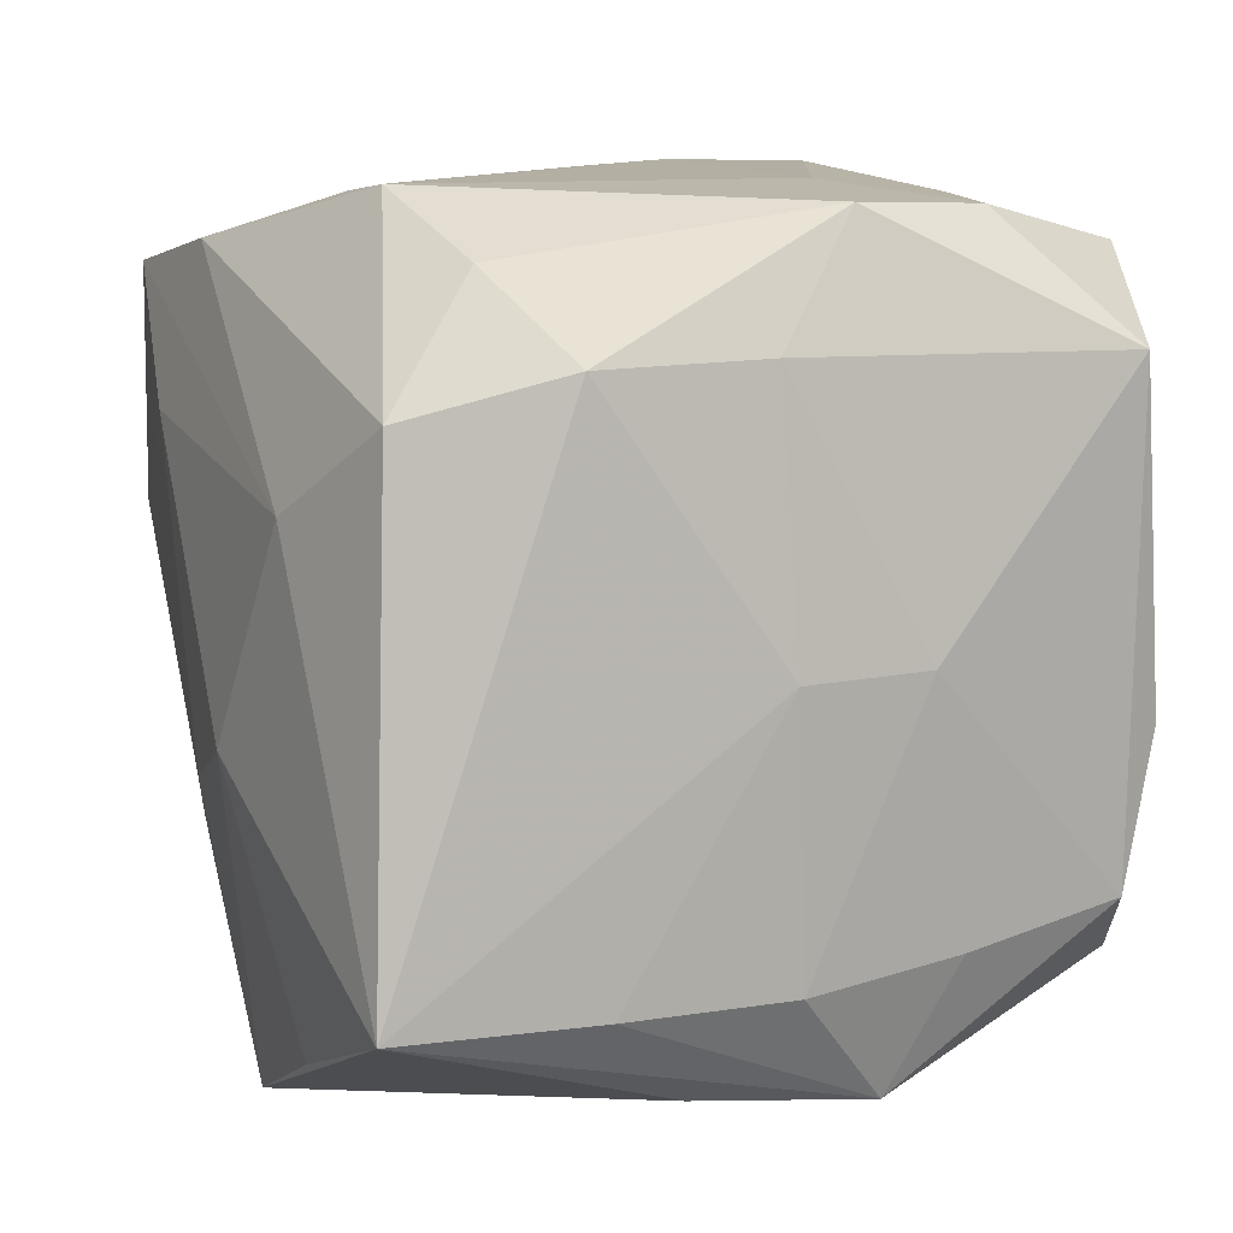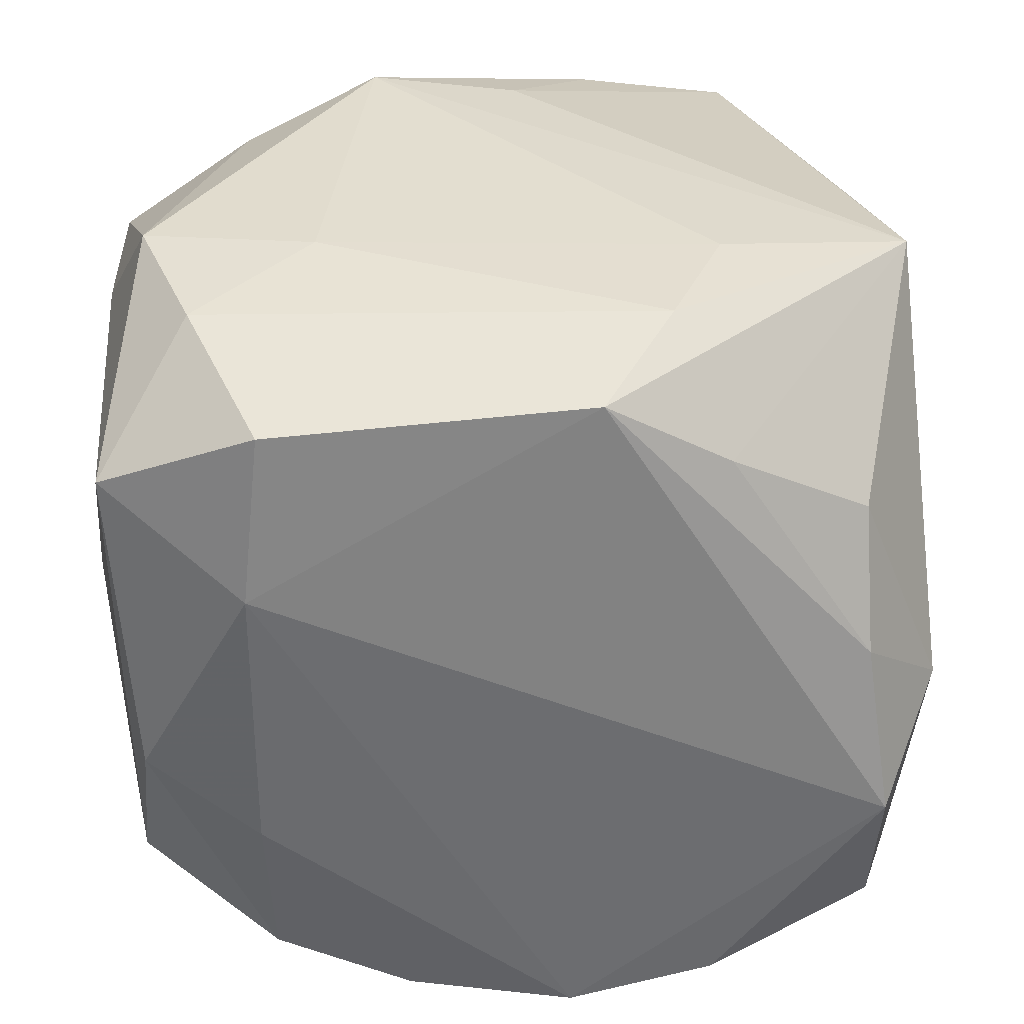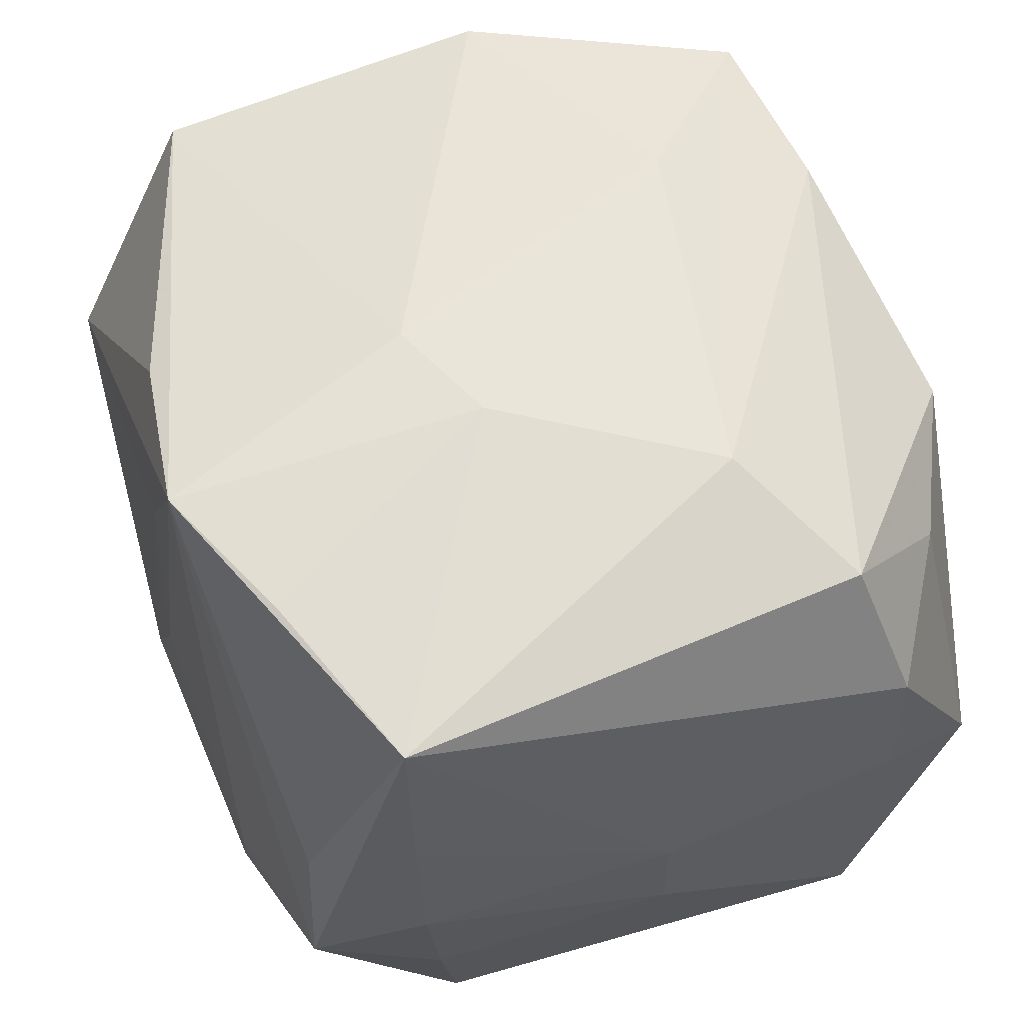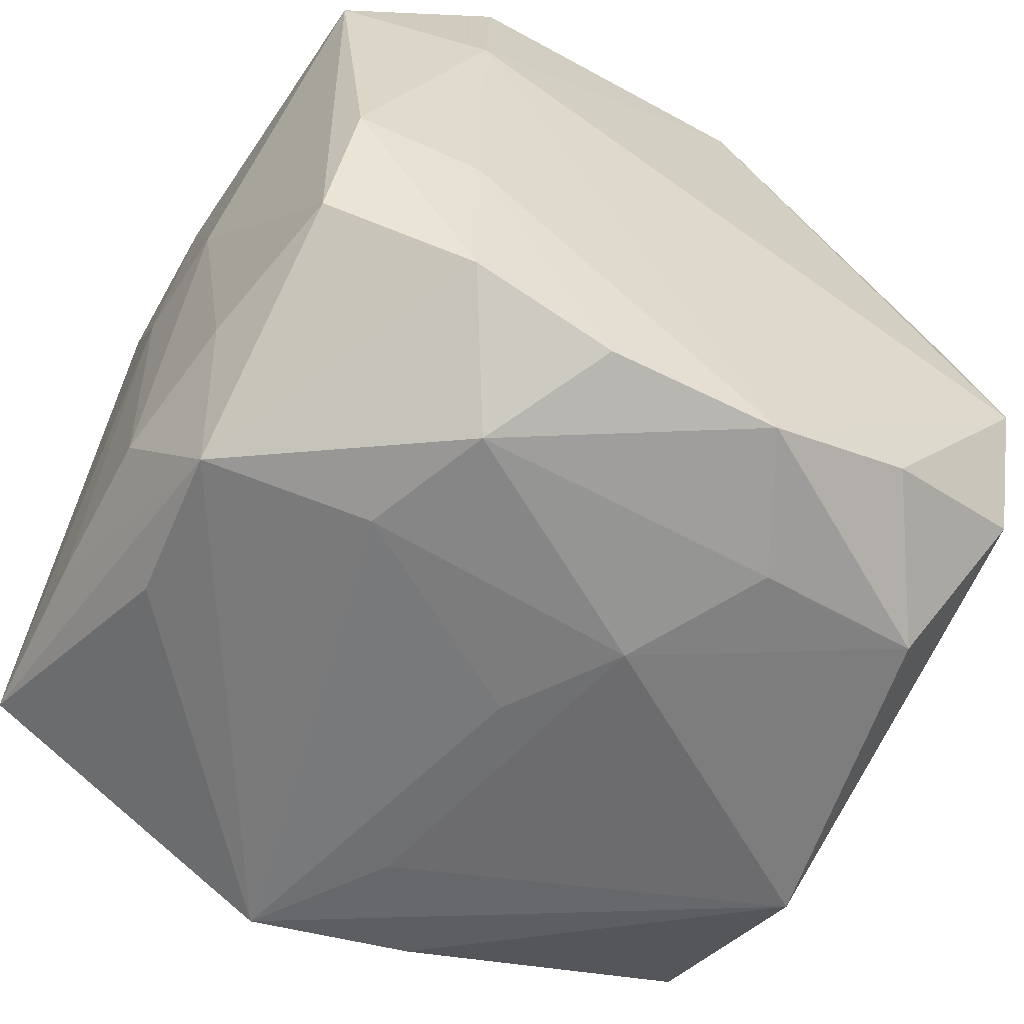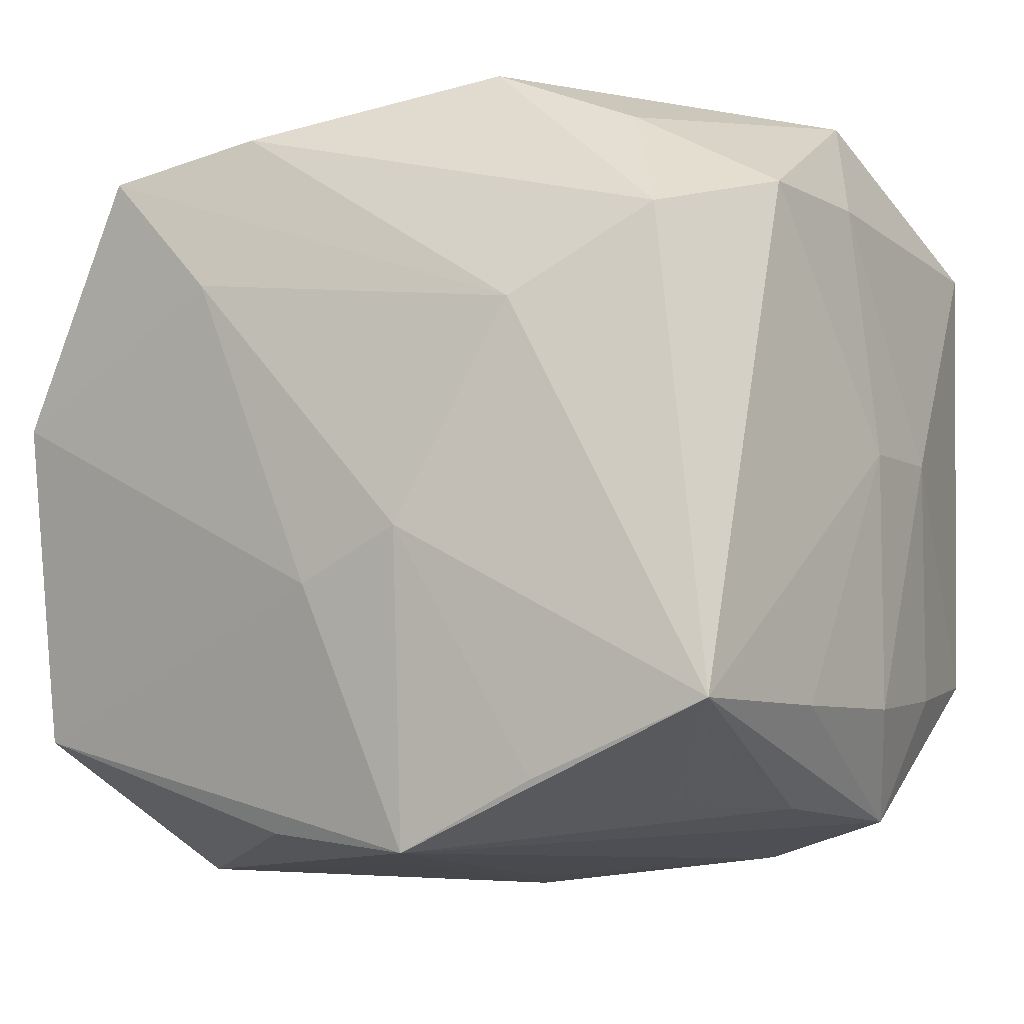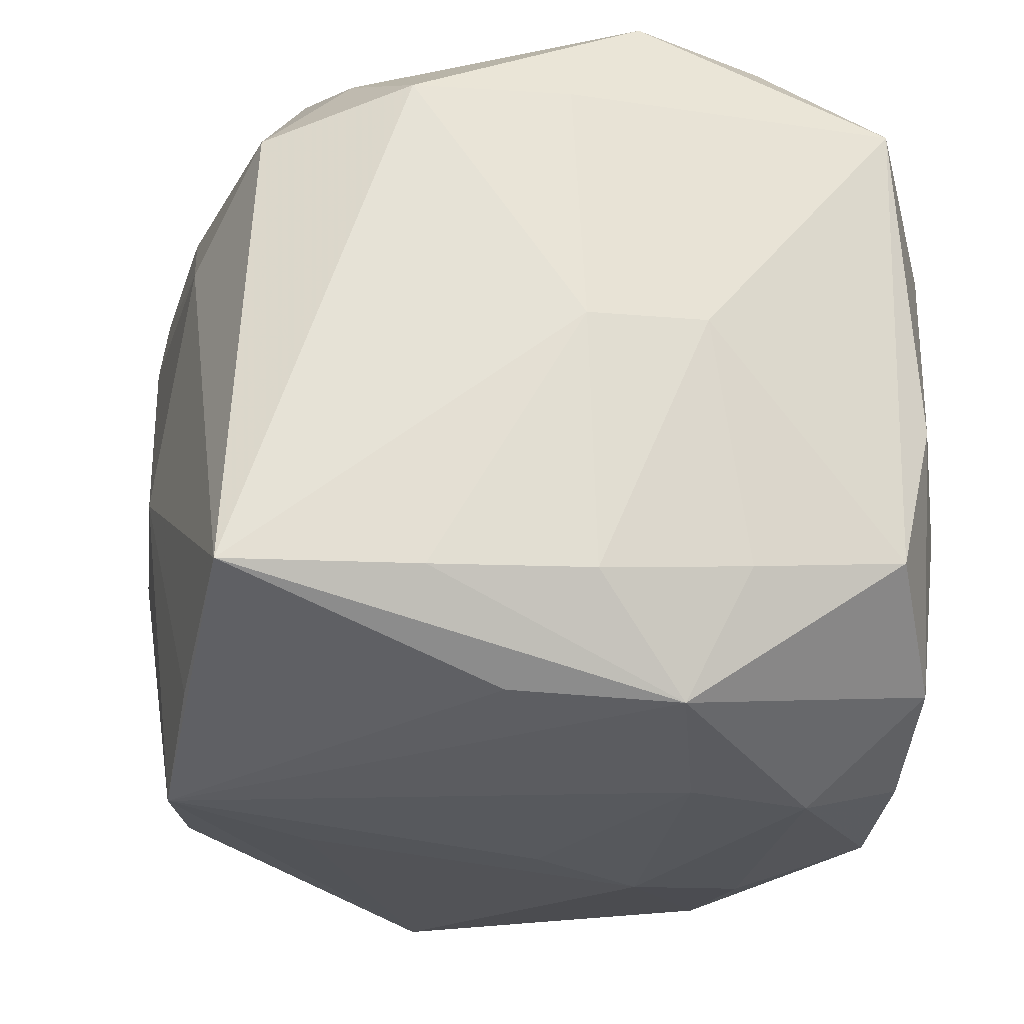
<metadata>
{"format":"obj","ext":"obj","renderer":"f3d","projection":"perspective","resolution":1024,"background":"white","views":[{"elev":11.0,"azim":71.8,"up":"+Y"},{"elev":36.0,"azim":179.7,"up":"+Y"},{"elev":57.0,"azim":72.0,"up":"+Z"},{"elev":-57.2,"azim":151.0,"up":"+Y"},{"elev":-8.1,"azim":33.1,"up":"+Y"},{"elev":-22.5,"azim":81.5,"up":"+Y"}]}
</metadata>
<code>
v 0.03358 -0.01779 -0.01274
v -0.01059 -0.03157 -0.02117
v 0.02891 0.0187 0.02565
v 0.02019 0.01464 -0.03154
v 0.001582 -0.03174 0.01857
v -0.03633 0.009246 0.00642
v 0.03159 0.02207 -0.02603
v -0.03545 -0.01089 0.005706
v 0.01877 0.02842 -0.02955
v 0.03446 -0.01979 0.028
v -0.0126 0.03279 -0.01868
v -0.03503 0.0001418 -0.02224
v -0.03099 -0.02127 0.02663
v -0.005209 -0.02874 -0.03154
v 0.03567 0.001801 0.0002682
v 0.0353 -0.01923 -0.0004494
v 0.02481 0.0315 -0.01699
v 0.01434 -0.03104 -0.02124
v -0.009906 0.01549 0.03302
v 0.0351 -0.01959 0.01248
v -0.02912 0.02842 0.007506
v -0.02853 0.007234 -0.02859
v -0.01682 0.03288 -0.008737
v 0.03362 0.02259 0.0009659
v 0.02515 -0.02689 0.0164
v 0.03367 0.02223 0.0139
v -0.007 0.03048 -0.02846
v 0.0198 -0.02291 -0.03014
v 0.001737 -0.03279 -0.001075
v 0.02943 0.03203 -0.005648
v -0.01988 0.02568 0.03224
v 0.02037 -0.009552 -0.03133
v -0.004025 -0.0334 -0.01058
v -0.0005898 0.03168 0.02076
v 0.02975 -0.004028 -0.02844
v 0.0309 -0.01579 -0.02563
v -0.03053 -0.006615 -0.03154
v 0.01848 0.0116 0.03037
v 0.03507 0.002112 -0.009517
v 0.01177 0.03274 0.02126
v 0.01995 -0.02551 0.02944
v -0.02447 -0.03031 -0.02011
v -0.03035 -0.01916 -0.02792
v 0.02992 -0.02734 0.005824
v -0.03008 0.0172 0.02605
v -0.03066 0.005575 0.03061
v 0.008552 -0.02753 -0.03065
v -0.02807 0.01787 -0.0236
v 0.01825 -0.03126 -0.01083
v 0.009781 -0.005865 0.03305
v -0.01718 -0.02499 -0.03138
v 0.03138 -0.02821 -0.007665
v -0.03205 0.03172 -0.006365
v -0.03213 -0.02157 0.0119
v 0.02296 0.02819 0.01805
v -0.007191 0.02813 0.03009
v -0.00522 -0.02934 0.02813
v -0.01694 0.02427 -0.02656
v 0.01537 0.03288 -0.008252
v 0.008614 -0.03095 0.03018
v -0.02945 -0.03214 0.006
v 0.0007526 -0.009889 0.03275
f 33 18 49
f 49 18 52
f 50 41 10
f 30 40 55
f 33 42 2
f 2 42 14
f 2 18 33
f 14 18 2
f 52 18 28
f 48 22 12
f 37 22 27
f 37 27 4
f 4 14 37
f 12 22 37
f 61 57 13
f 13 54 61
f 61 42 33
f 33 5 61
f 50 10 38
f 60 49 52
f 60 10 41
f 60 41 50
f 57 61 60
f 60 61 5
f 13 57 60
f 4 27 9
f 9 7 4
f 7 30 24
f 8 61 54
f 8 54 13
f 32 14 4
f 47 18 14
f 47 28 18
f 14 32 47
f 47 32 28
f 28 32 35
f 4 7 35
f 35 32 4
f 27 22 58
f 22 48 58
f 14 42 51
f 51 37 14
f 12 37 43
f 42 61 43
f 43 51 42
f 37 51 43
f 43 8 12
f 61 8 43
f 56 40 34
f 34 31 56
f 31 38 56
f 50 38 19
f 19 38 31
f 3 38 10
f 55 40 3
f 40 56 3
f 3 56 38
f 52 10 44
f 44 60 52
f 29 5 33
f 29 60 5
f 33 49 29
f 49 60 29
f 17 30 7
f 7 9 17
f 27 11 17
f 17 9 27
f 6 8 13
f 12 8 6
f 52 28 36
f 28 35 36
f 36 35 7
f 45 31 21
f 13 60 62
f 62 60 50
f 50 19 62
f 26 3 10
f 10 15 26
f 26 15 24
f 26 24 30
f 26 30 55
f 55 3 26
f 10 60 25
f 25 44 10
f 60 44 25
f 59 17 11
f 30 17 59
f 40 30 59
f 23 40 59
f 59 11 23
f 20 15 10
f 16 15 20
f 20 10 52
f 52 16 20
f 39 15 16
f 39 36 7
f 7 24 39
f 24 15 39
f 46 6 13
f 45 6 46
f 46 31 45
f 13 62 46
f 46 19 31
f 46 62 19
f 1 16 52
f 52 36 1
f 1 39 16
f 36 39 1
f 53 6 45
f 45 21 53
f 53 48 12
f 12 6 53
f 23 11 53
f 53 11 27
f 53 21 31
f 27 58 53
f 53 58 48
f 53 40 23
f 34 40 53
f 53 31 34

</code>
